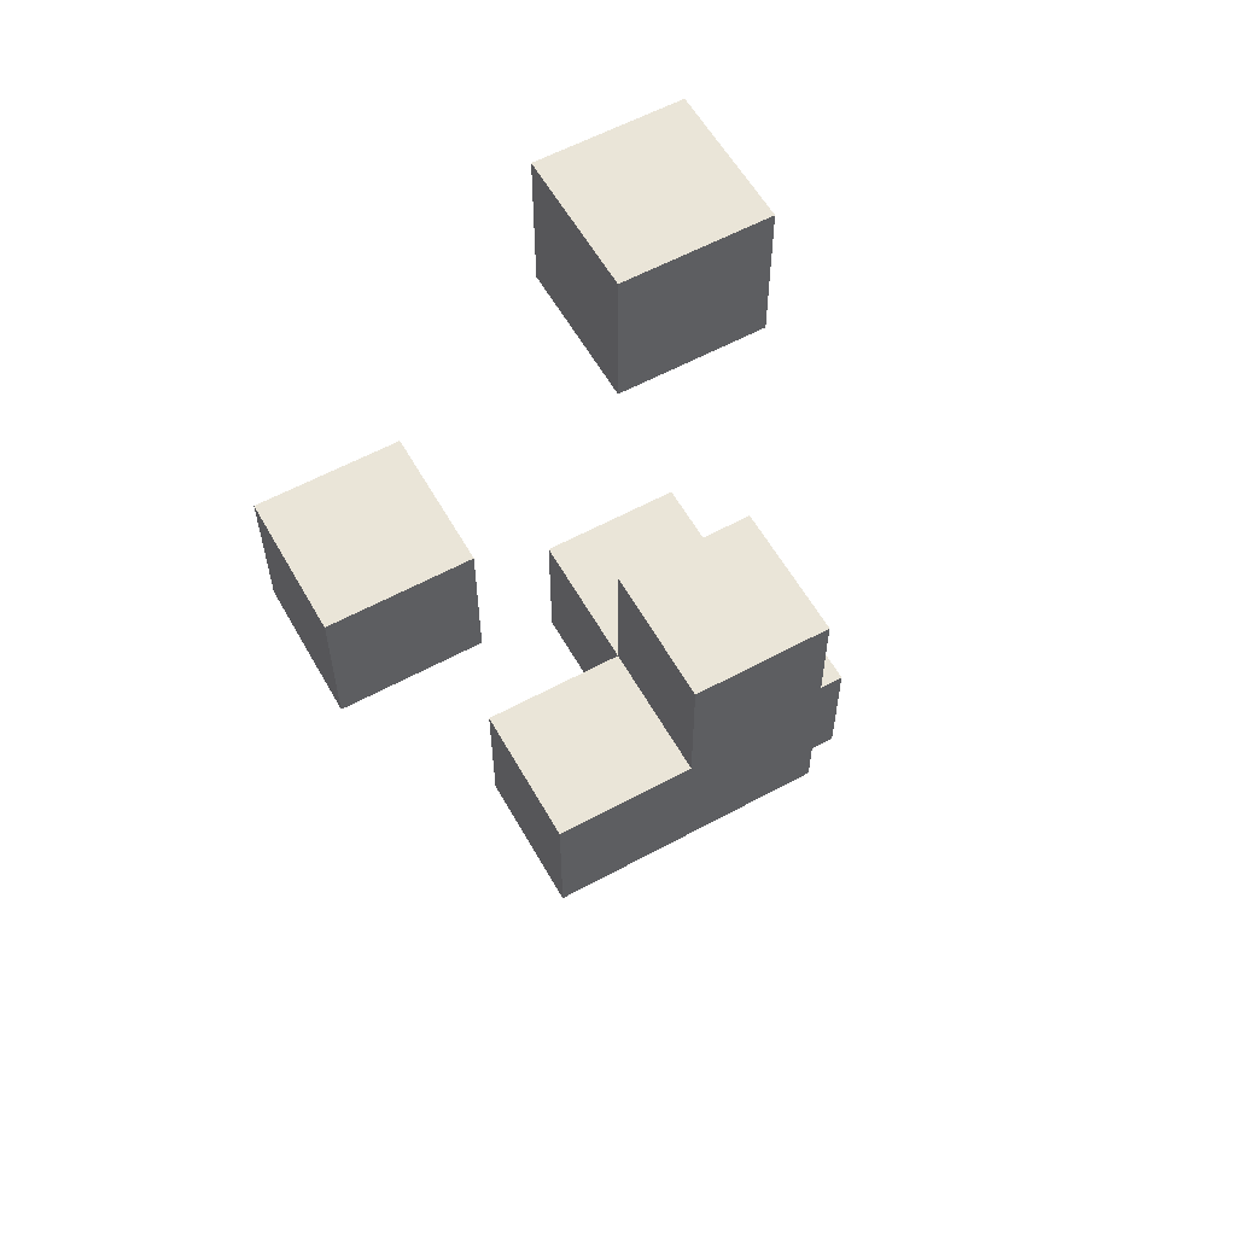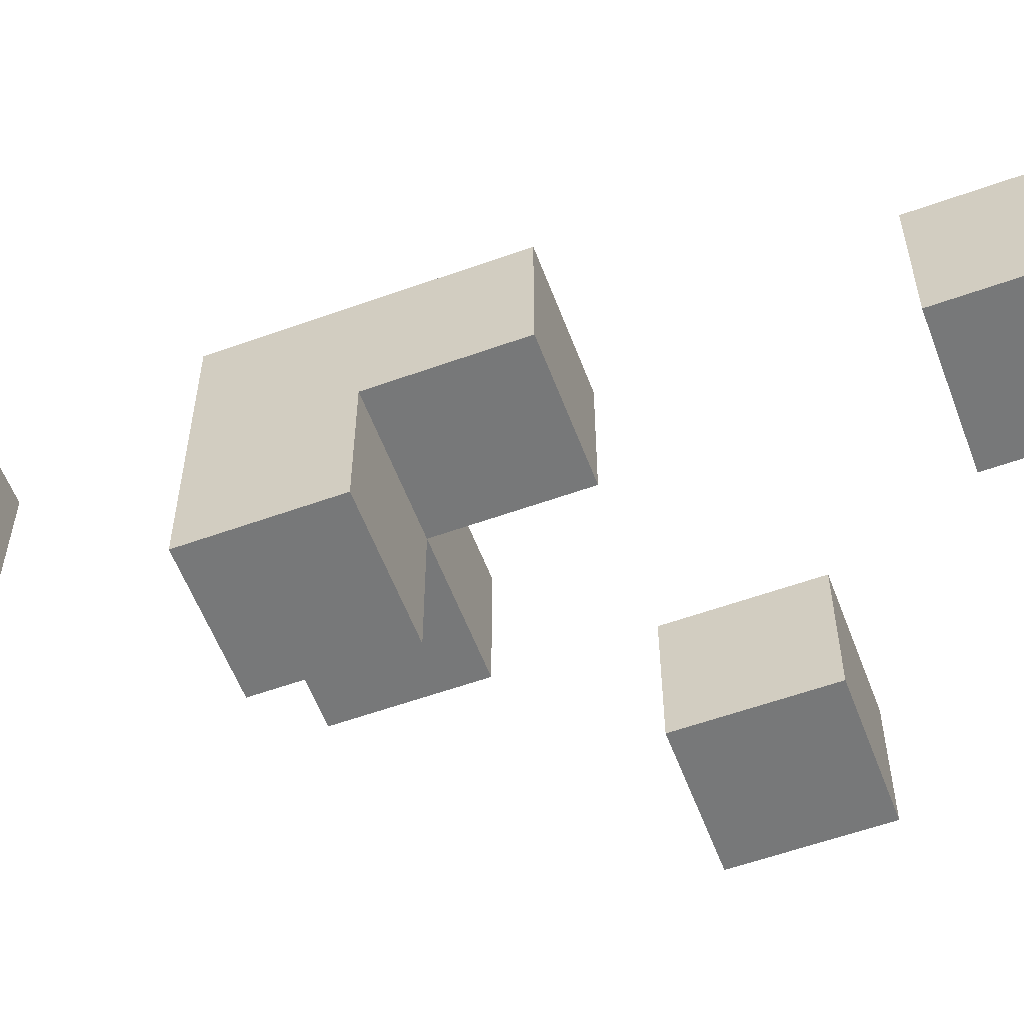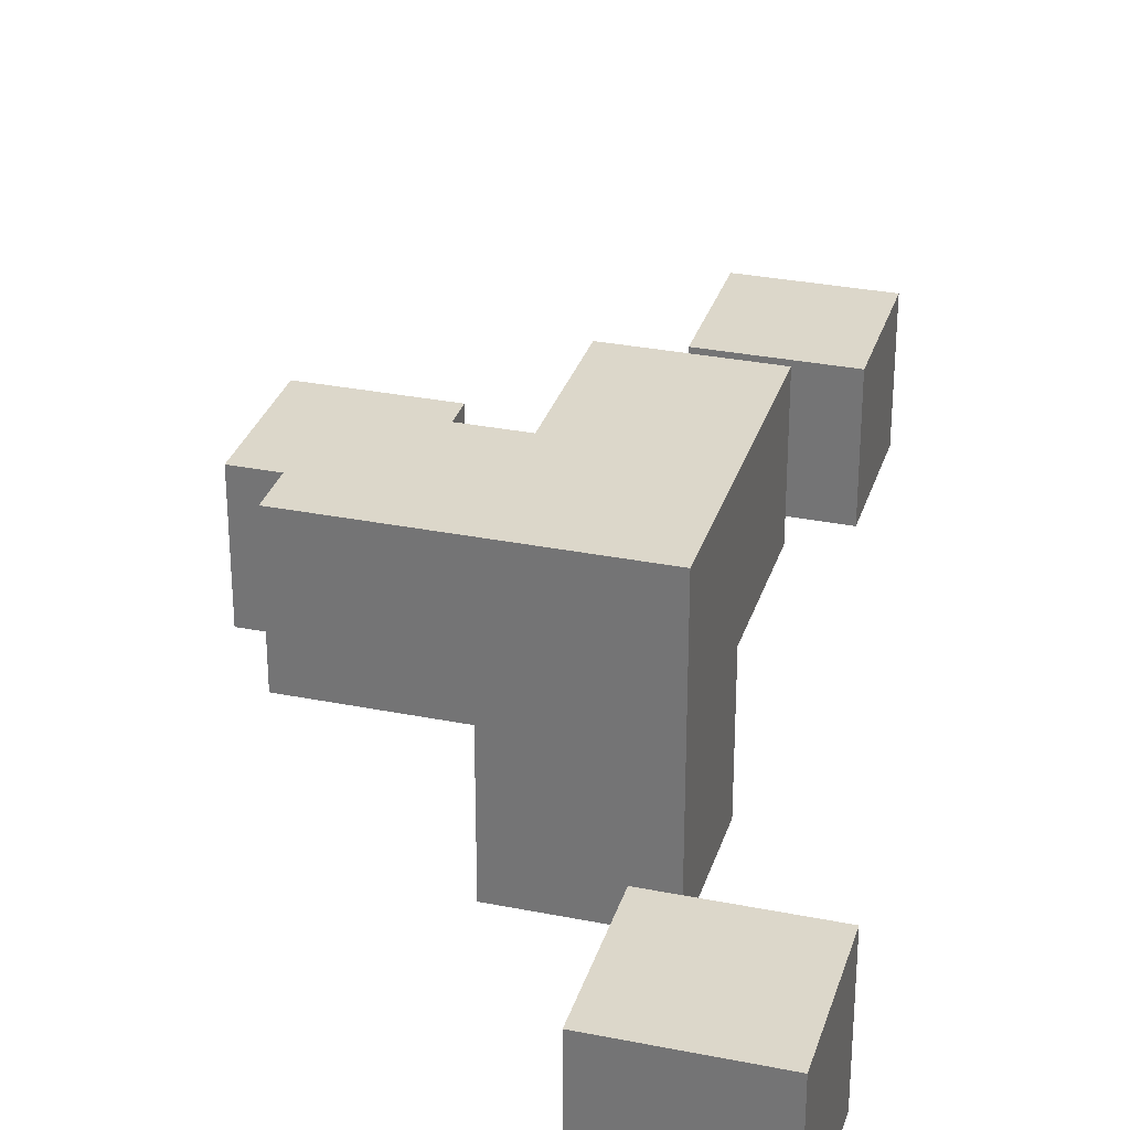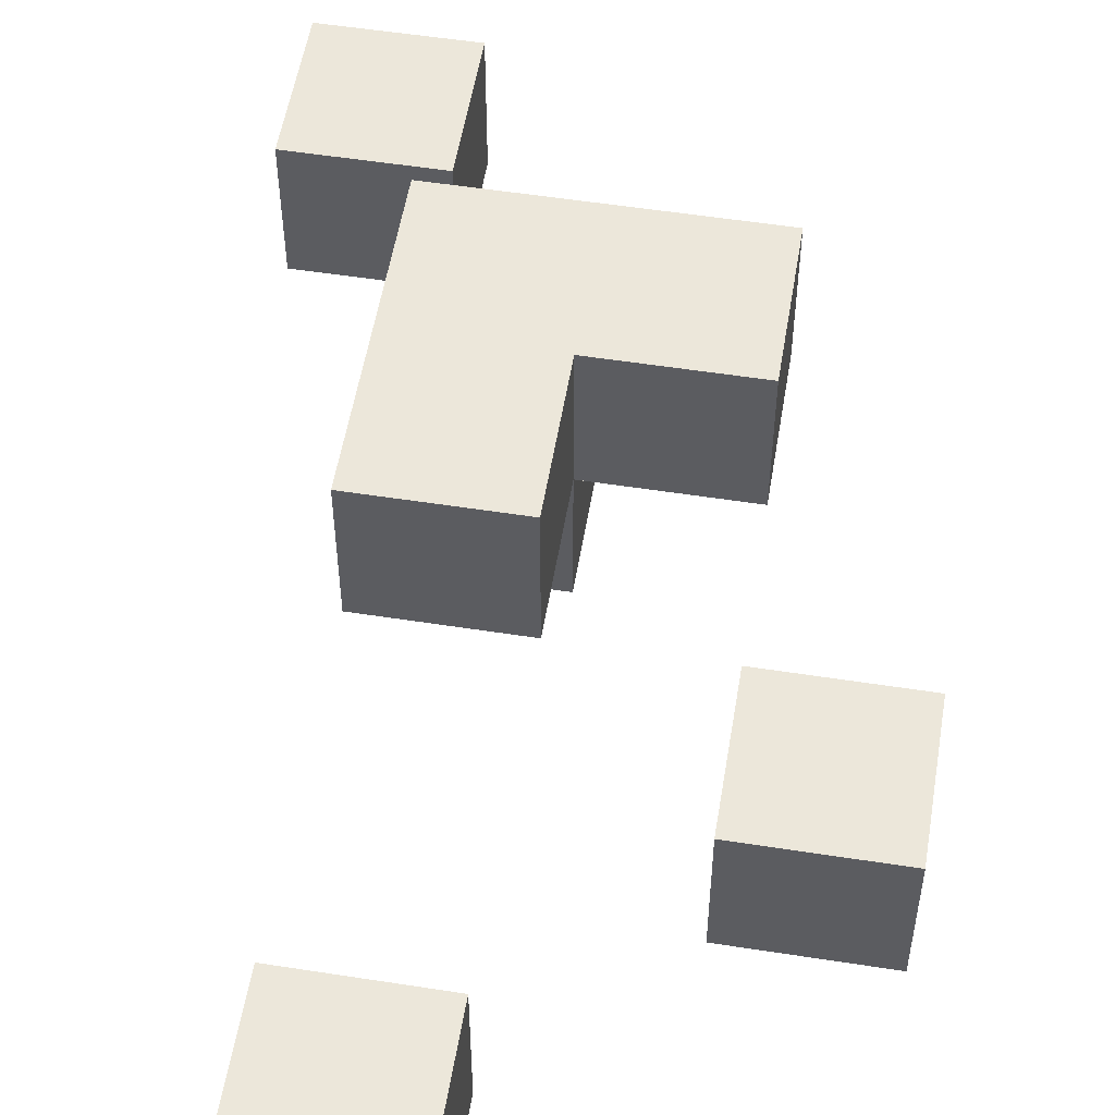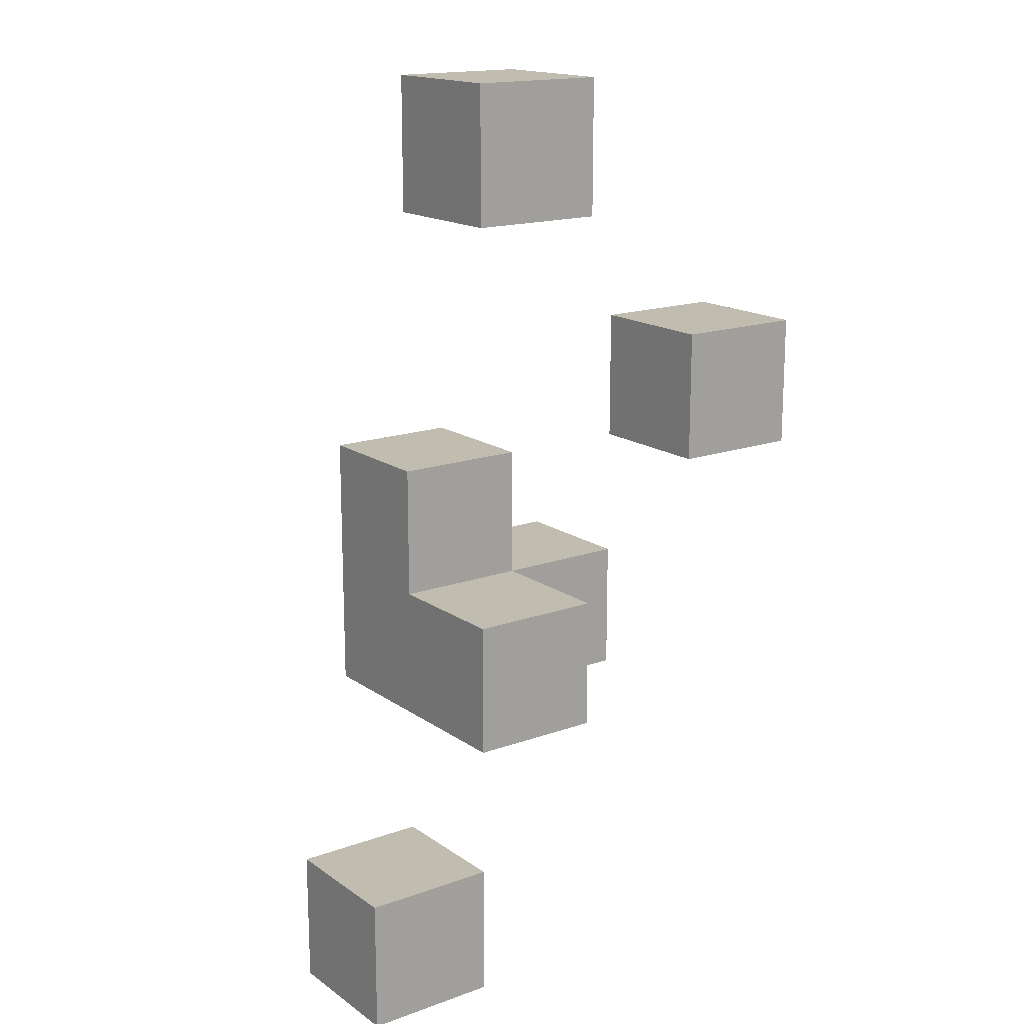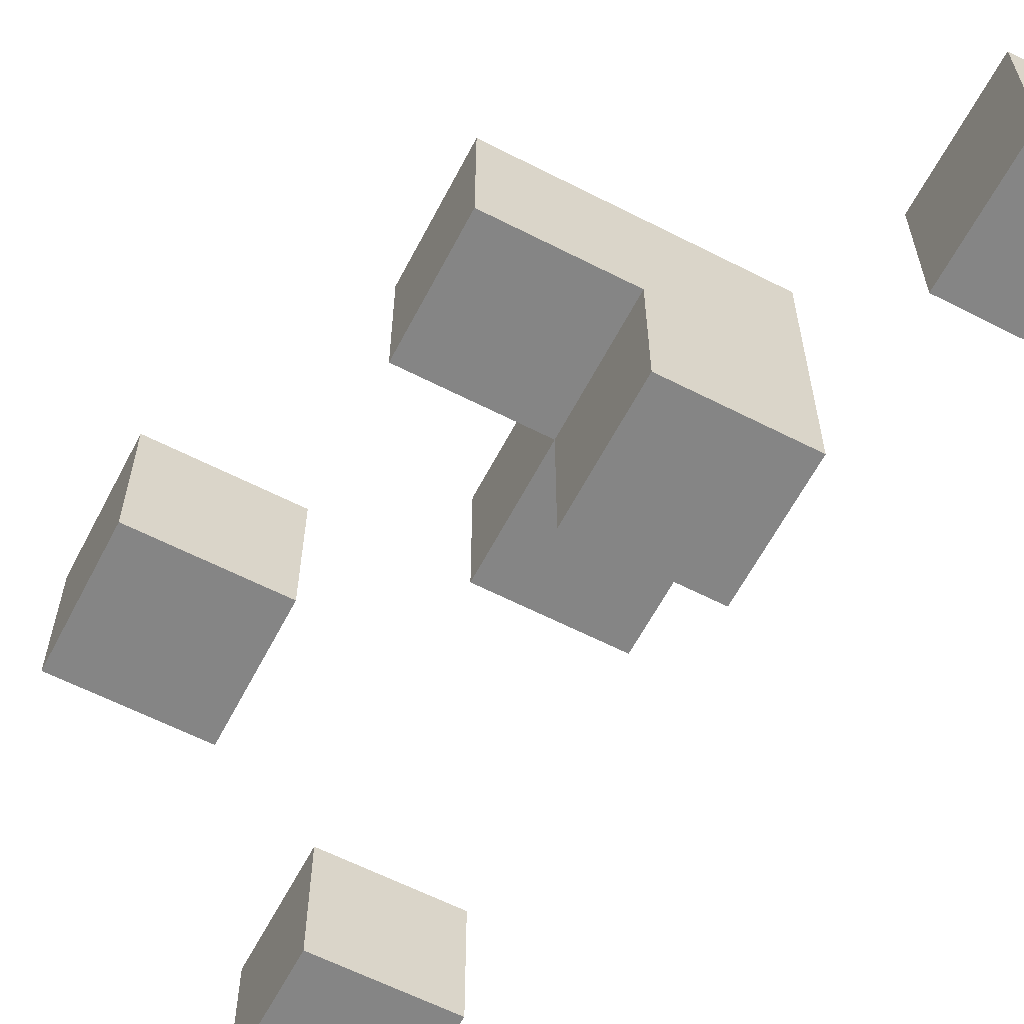
<metadata>
{"format":"obj","ext":"obj","renderer":"f3d","projection":"perspective","resolution":1024,"background":"white","views":[{"elev":58.7,"azim":150.7,"up":"+Z"},{"elev":-57.4,"azim":-69.5,"up":"+Y"},{"elev":30.6,"azim":-163.9,"up":"+Y"},{"elev":54.1,"azim":9.4,"up":"+Y"},{"elev":16.5,"azim":-36.1,"up":"+Z"},{"elev":-61.7,"azim":152.5,"up":"+Y"}]}
</metadata>
<code>
o
v -0.1 -0.1 -1
v -0.1 -0.1 -1.1
v -0.1 0 -1
v -0.1 0 -1.1
v 0 -0.1 -0.4
v 0 -0.1 -0.5
v 0 -0.1 -0.8
v 0 -0.1 -0.9
v 0 0 -0.4
v 0 0 -0.5
v 0 0 -0.7
v 0 0 -0.8
v 0 0.1 -0.7
v 0 0.1 -0.9
v 0.2 -0.1 -0.6
v 0.2 -0.1 -0.7
v 0.2 0 -0.6
v 0.2 0 -0.7
v 0 -0.1 -1
v 0 -0.1 -1.1
v 0 0 -1
v 0 0 -1.1
v 0.1 -0.1 -0.4
v 0.1 -0.1 -0.5
v 0.1 -0.1 -0.8
v 0.1 -0.1 -0.9
v 0.1 0 -0.4
v 0.1 0 -0.5
v 0.1 0 -0.7
v 0.1 0 -0.8
v 0.1 0 -0.9
v 0.1 0.1 -0.7
v 0.1 0.1 -0.8
v 0.2 0 -0.8
v 0.2 0 -0.9
v 0.2 0.1 -0.8
v 0.2 0.1 -0.9
v 0.3 -0.1 -0.6
v 0.3 -0.1 -0.7
v 0.3 0 -0.6
v 0.3 0 -0.7
v 0 -0.1 -0.4
v 0 0 -0.4
v 0.1 -0.1 -0.4
v 0.1 0 -0.4
v 0.2 -0.1 -0.6
v 0.2 0 -0.6
v 0.3 -0.1 -0.6
v 0.3 0 -0.6
v 0 0 -0.7
v 0 0.1 -0.7
v 0.1 0 -0.7
v 0.1 0.1 -0.7
v 0 -0.1 -0.8
v 0 0 -0.8
v 0.1 -0.1 -0.8
v 0.1 0 -0.8
v 0.1 0.1 -0.8
v 0.2 0 -0.8
v 0.2 0.1 -0.8
v -0.1 -0.1 -1
v -0.1 0 -1
v 0 -0.1 -1
v 0 0 -1
v 0 -0.1 -0.5
v 0 0 -0.5
v 0.1 -0.1 -0.5
v 0.1 0 -0.5
v 0.2 -0.1 -0.7
v 0.2 0 -0.7
v 0.3 -0.1 -0.7
v 0.3 0 -0.7
v 0 -0.1 -0.9
v 0 0.1 -0.9
v 0.1 -0.1 -0.9
v 0.1 0 -0.9
v 0.2 0 -0.9
v 0.2 0.1 -0.9
v -0.1 -0.1 -1.1
v -0.1 0 -1.1
v 0 -0.1 -1.1
v 0 0 -1.1
v 0 -0.1 -0.4
v 0.1 -0.1 -0.4
v 0 -0.1 -0.5
v 0.1 -0.1 -0.5
v 0.2 -0.1 -0.6
v 0.3 -0.1 -0.6
v 0.2 -0.1 -0.7
v 0.3 -0.1 -0.7
v 0 -0.1 -0.8
v 0.1 -0.1 -0.8
v 0 -0.1 -0.9
v 0.1 -0.1 -0.9
v -0.1 -0.1 -1
v 0 -0.1 -1
v -0.1 -0.1 -1.1
v 0 -0.1 -1.1
v 0 0 -0.7
v 0.1 0 -0.7
v 0 0 -0.8
v 0.1 0 -0.8
v 0.2 0 -0.8
v 0.1 0 -0.9
v 0.2 0 -0.9
v 0 0 -0.4
v 0.1 0 -0.4
v 0 0 -0.5
v 0.1 0 -0.5
v 0.2 0 -0.6
v 0.3 0 -0.6
v 0.2 0 -0.7
v 0.3 0 -0.7
v -0.1 0 -1
v 0 0 -1
v -0.1 0 -1.1
v 0 0 -1.1
v 0 0.1 -0.7
v 0.1 0.1 -0.7
v 0.1 0.1 -0.8
v 0.2 0.1 -0.8
v 0 0.1 -0.9
v 0.2 0.1 -0.9
f 3 2 1
f 4 2 3
f 9 6 5
f 10 6 9
f 12 8 7
f 13 12 11
f 14 8 12
f 14 12 13
f 17 16 15
f 18 16 17
f 19 20 21
f 21 20 22
f 23 24 27
f 27 24 28
f 25 26 30
f 30 26 31
f 29 30 32
f 32 30 33
f 34 35 36
f 36 35 37
f 38 39 40
f 40 39 41
f 44 43 42
f 45 43 44
f 48 47 46
f 49 47 48
f 52 51 50
f 53 51 52
f 56 55 54
f 57 55 56
f 59 58 57
f 60 58 59
f 63 62 61
f 64 62 63
f 65 66 67
f 67 66 68
f 69 70 71
f 71 70 72
f 73 74 75
f 75 74 76
f 76 74 77
f 77 74 78
f 79 80 81
f 81 80 82
f 85 84 83
f 86 84 85
f 89 88 87
f 90 88 89
f 93 92 91
f 94 92 93
f 97 96 95
f 98 96 97
f 101 100 99
f 102 100 101
f 104 103 102
f 105 103 104
f 106 107 108
f 108 107 109
f 110 111 112
f 112 111 113
f 114 115 116
f 116 115 117
f 118 119 120
f 118 120 122
f 120 121 122
f 122 121 123

</code>
